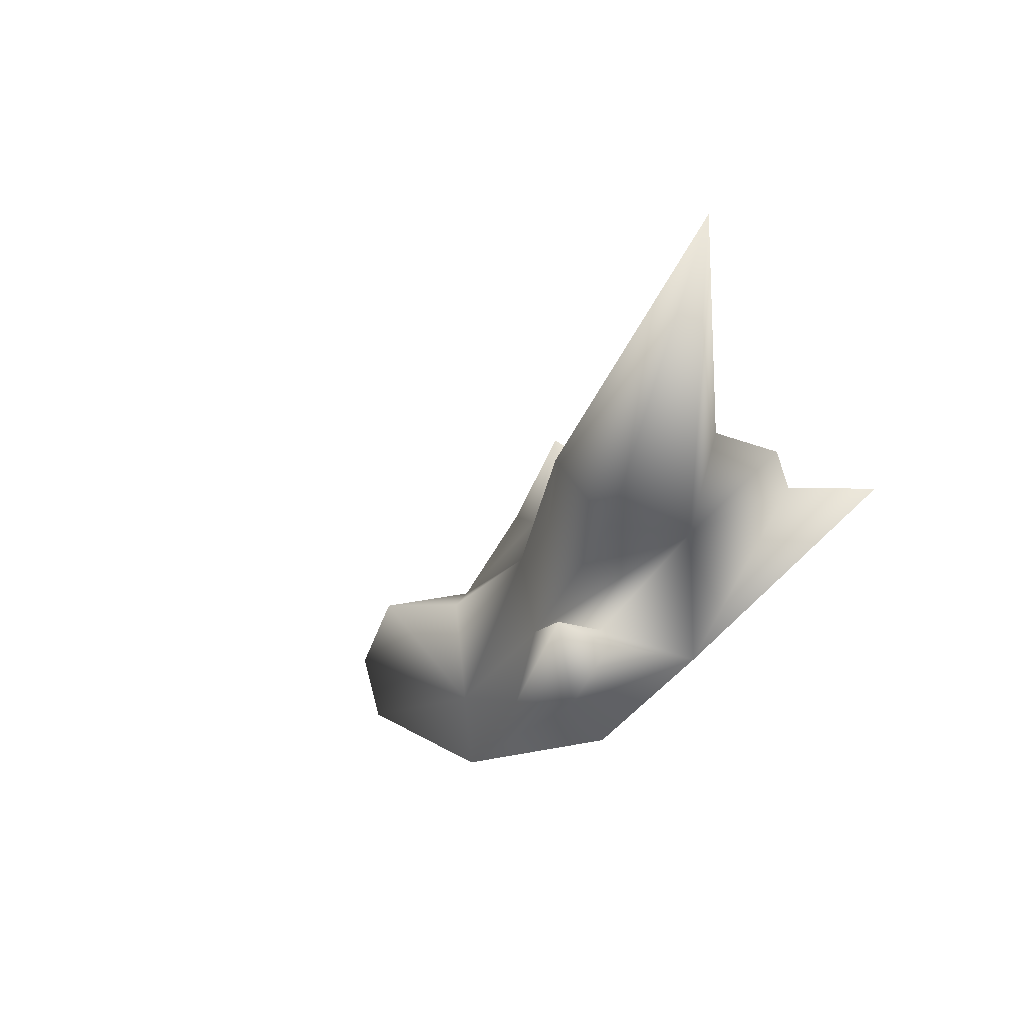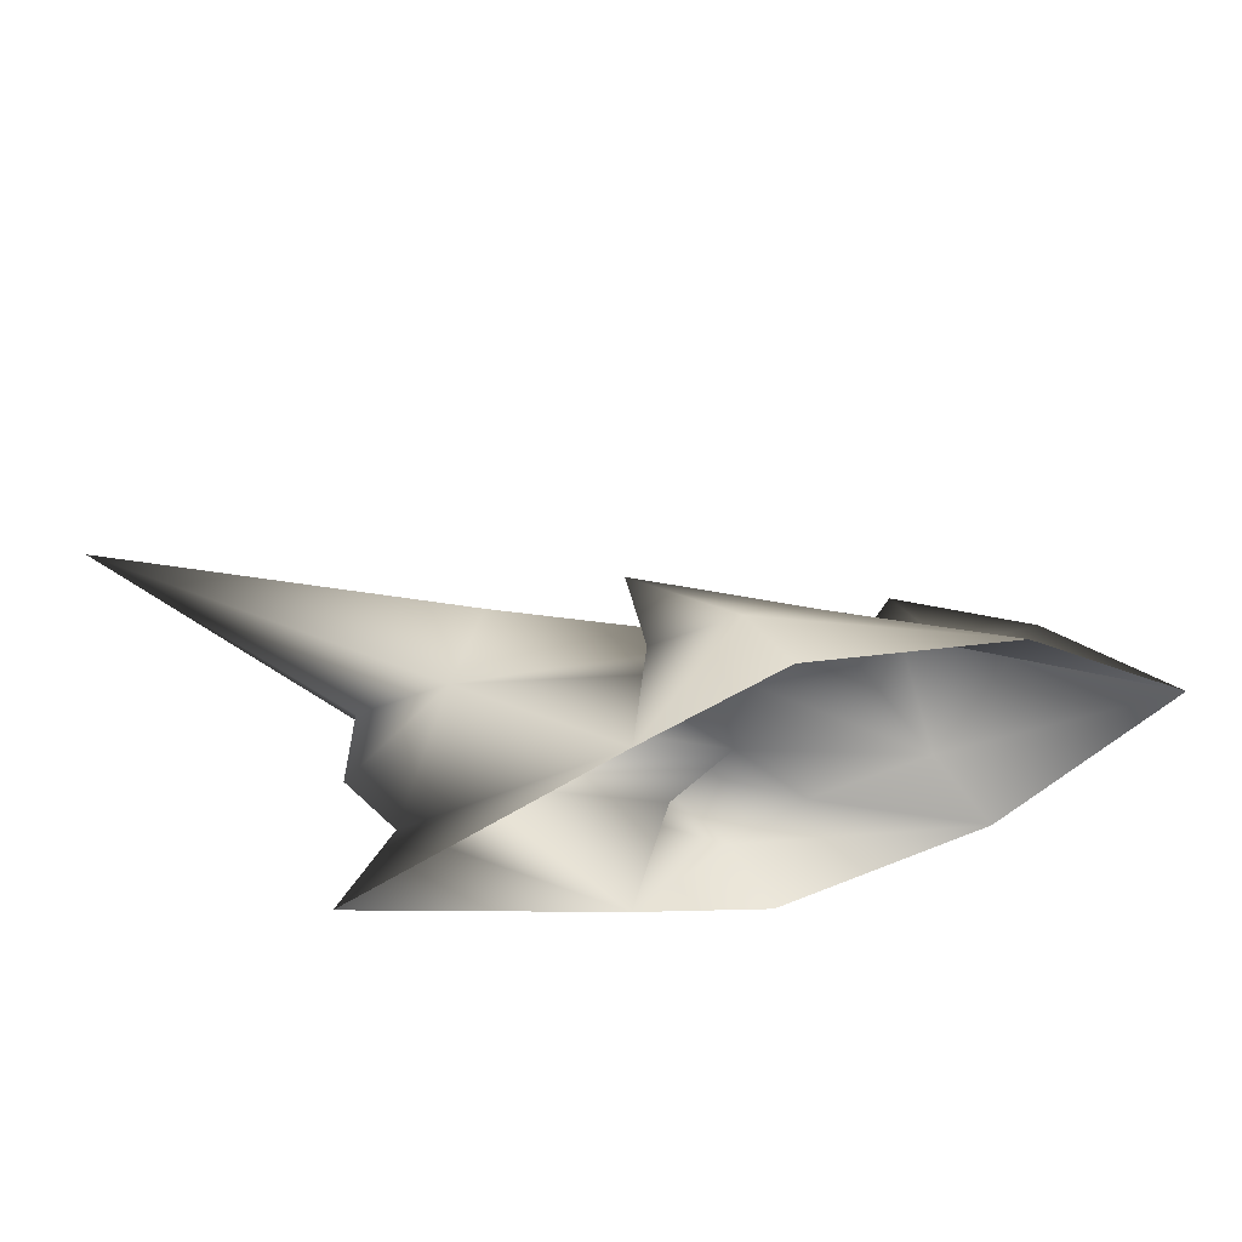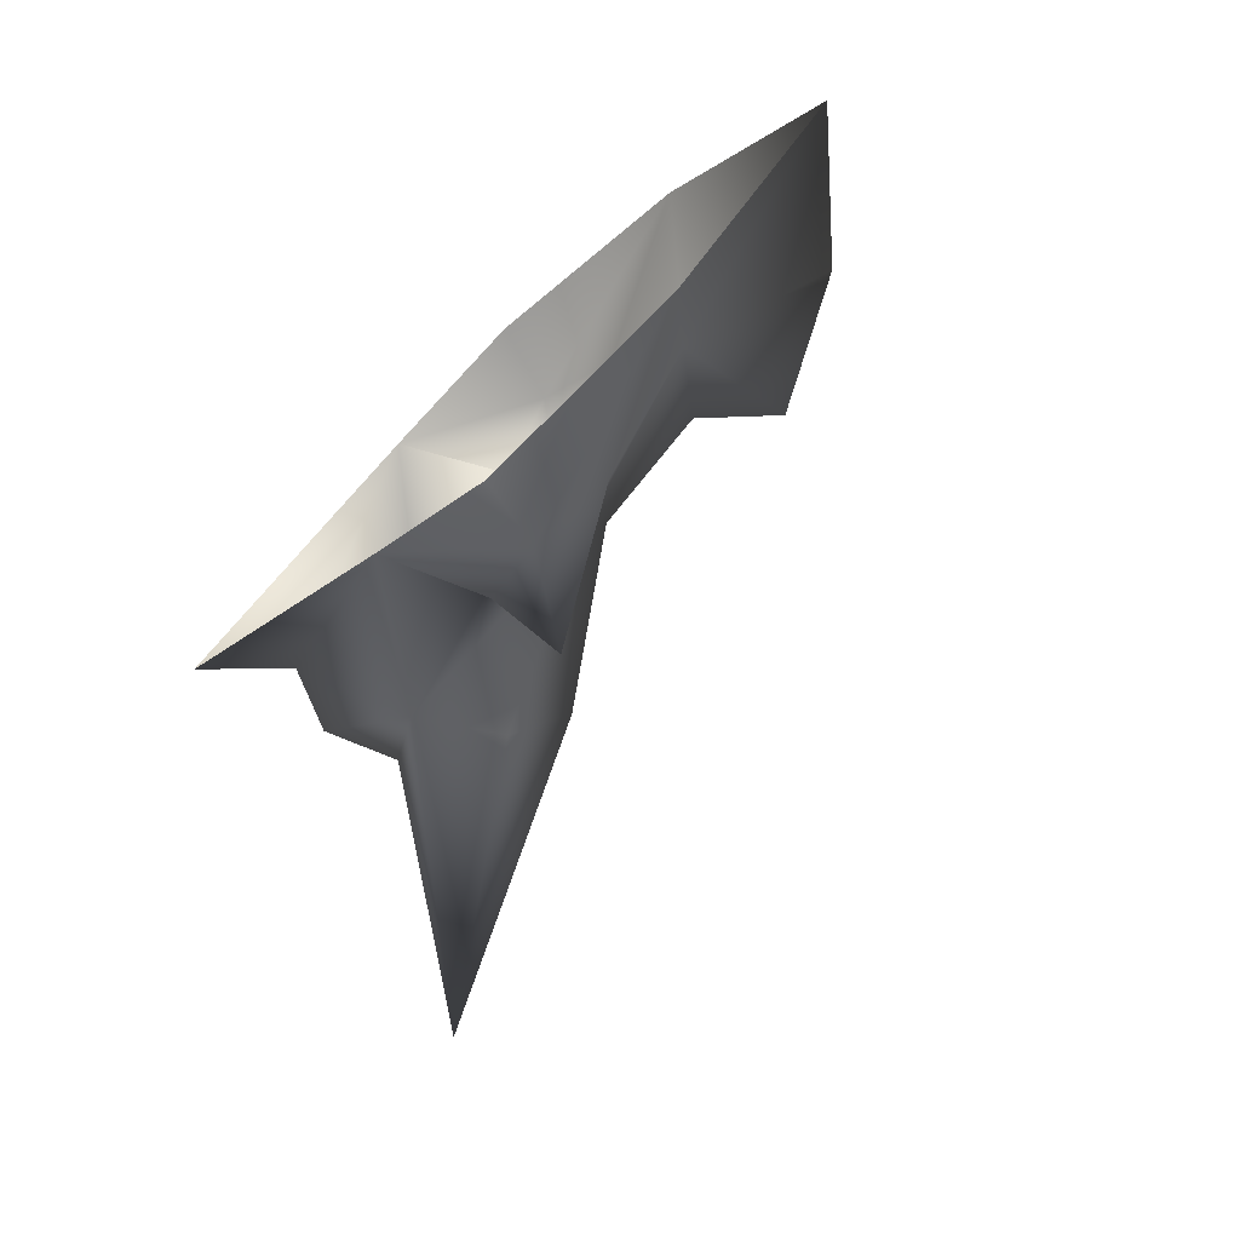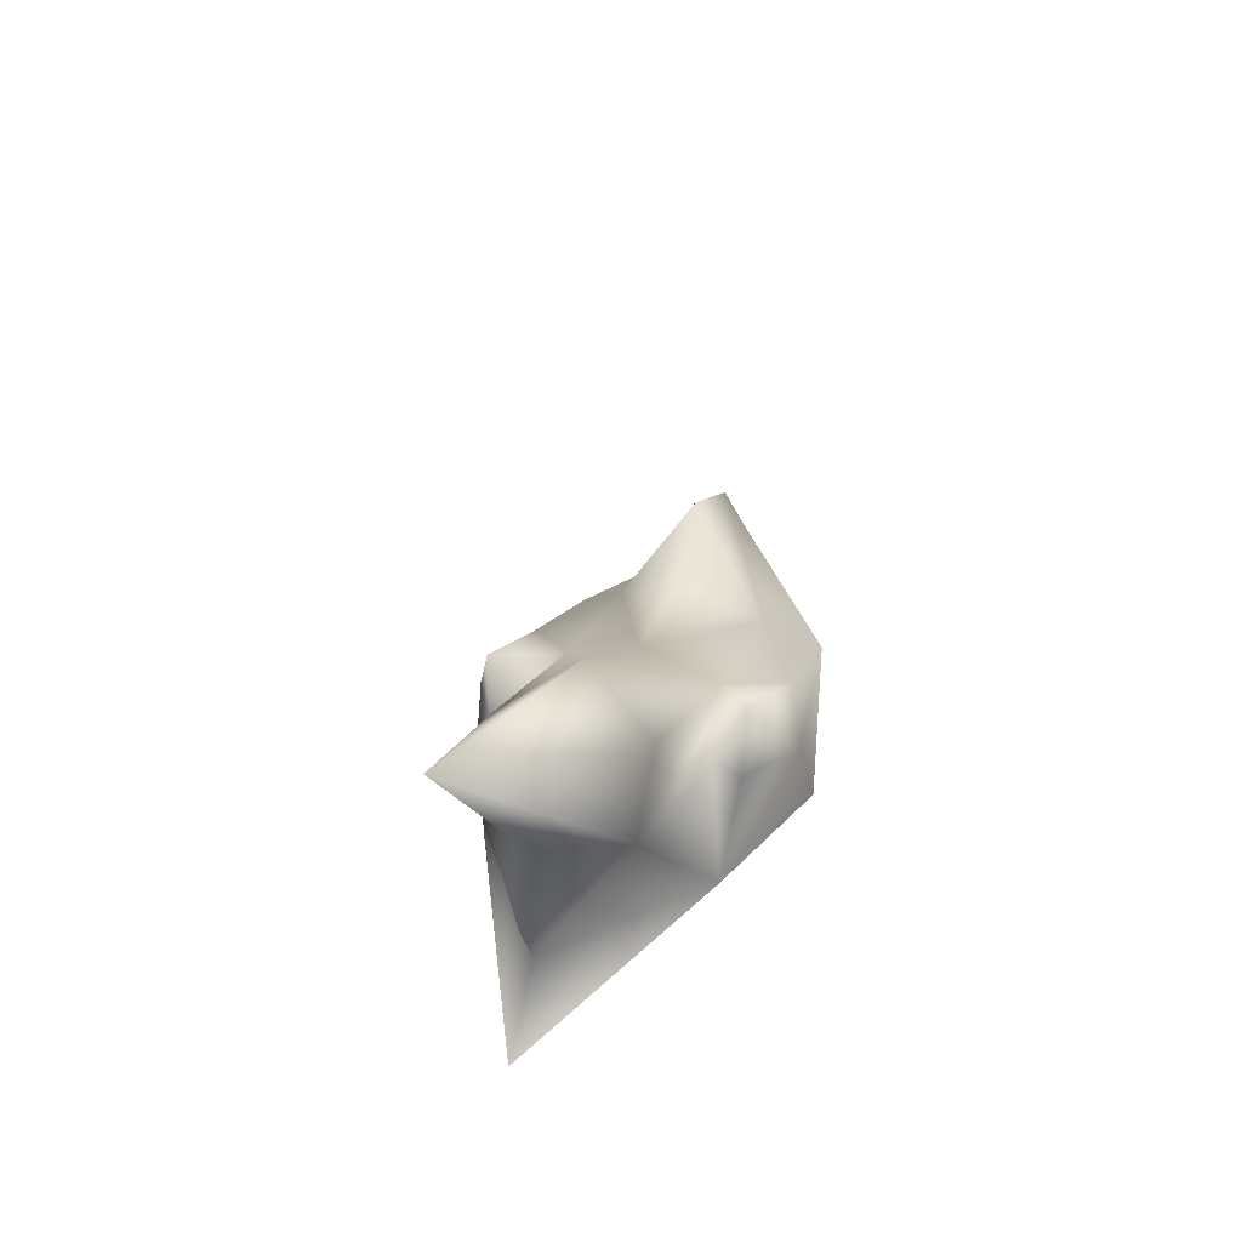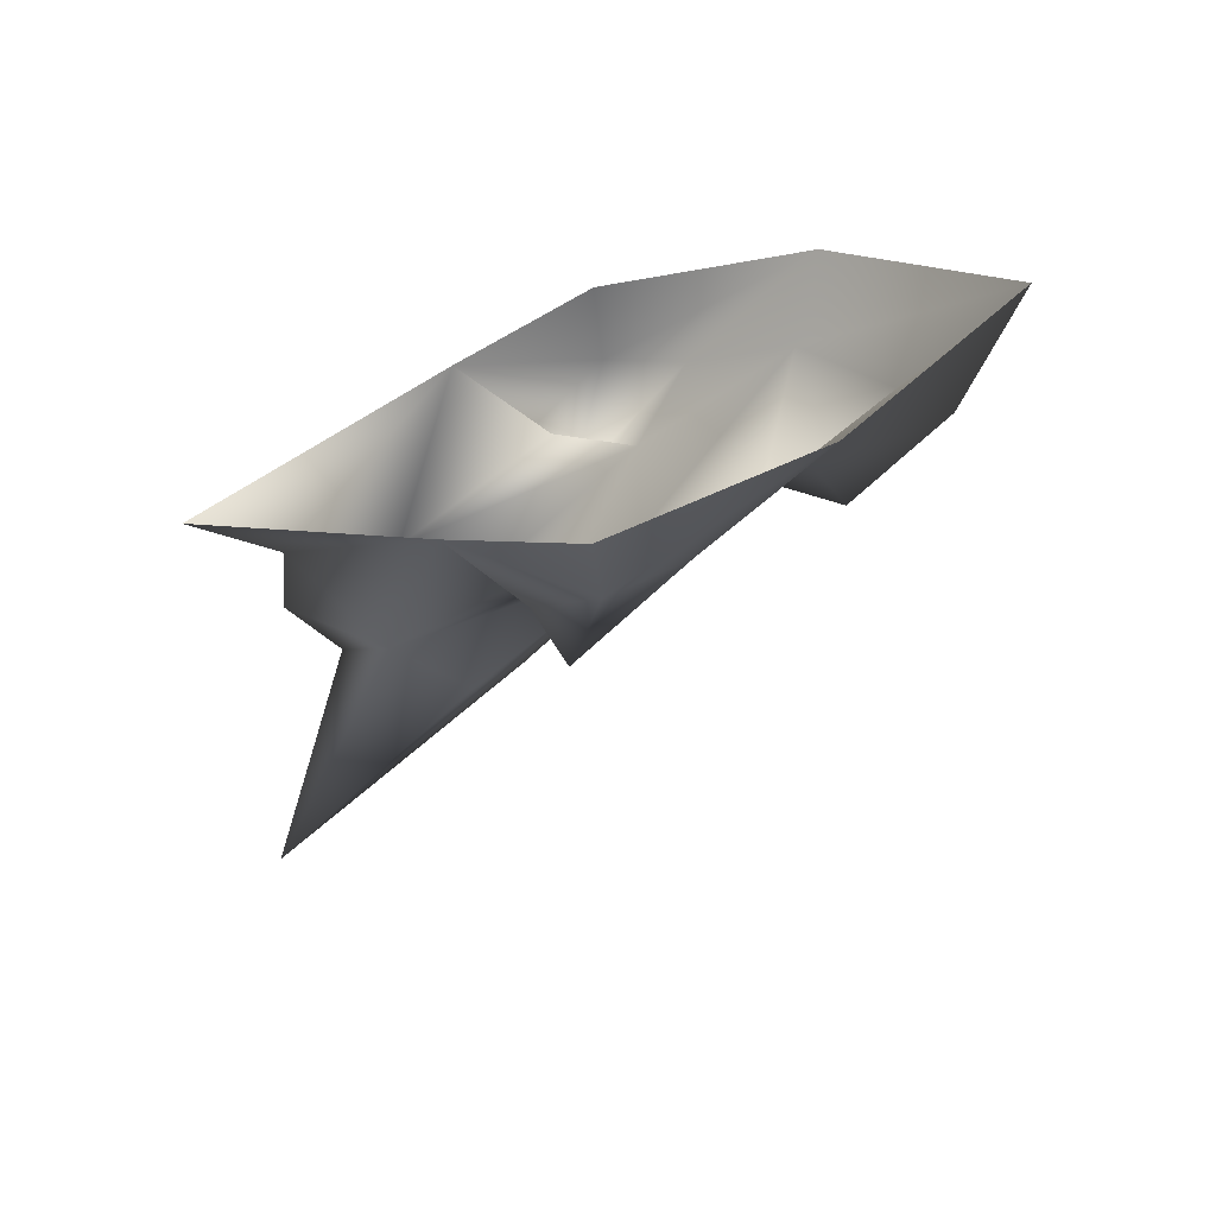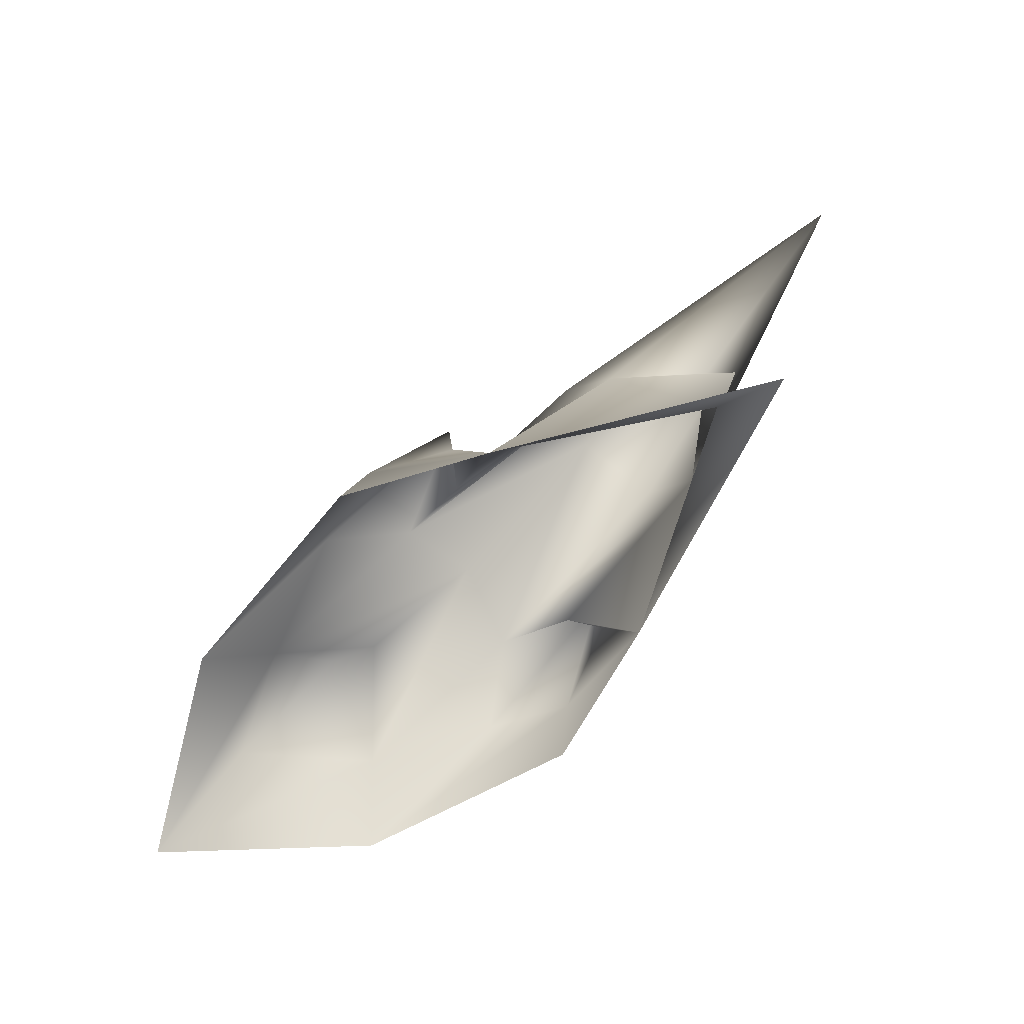
<metadata>
{"format":"obj","ext":"obj","renderer":"f3d","projection":"perspective","resolution":1024,"background":"white","views":[{"elev":-34.0,"azim":-137.5,"up":"+Z"},{"elev":47.7,"azim":-17.7,"up":"+Z"},{"elev":-61.8,"azim":43.4,"up":"+Z"},{"elev":40.5,"azim":-72.8,"up":"+Y"},{"elev":-44.8,"azim":20.2,"up":"+Z"},{"elev":-72.8,"azim":-141.3,"up":"+Y"}]}
</metadata>
<code>
g fcbg_common_crystal_14
v -1.044 -5.245e-06 -1.857
v -4.09 1.034 -5.245e-06
v -5.211 -5.245e-06 -5.245e-06
v -2.918 2.42 -1.1
v -0.01933 1.393 -1.434
v -4.586 2.069 -5.245e-06
v -4.147 3.208 -5.245e-06
v 1.156 1.888 -1.224
v -7.329 7.547 -5.245e-06
v -2.082 3.586 -1.148
v -1.636 4.446 -5.245e-06
v -2.082 3.586 1.148
v -2.918 2.42 1.1
v -4.147 3.208 -5.245e-06
v -4.586 2.069 -5.245e-06
v -4.09 1.034 -5.245e-06
v 1.156 1.888 1.224
v -1.044 -5.245e-06 1.857
v -5.211 -5.245e-06 -5.245e-06
v -0.01933 1.393 1.434
v 0.9504 2.483 -5.245e-06
v 3.897 0.8882 -1.208
v 3.897 0.8882 1.208
v 2.14 1.307 -2.085
v -0.2438 2.835 -1.971
v 0.87 1.179 -2.541
v -0.3423 1.549 -1.943
v -1.044 -5.245e-06 -1.857
v 1.161 0.00618 -2.74
v 4.556 -5.245e-06 -2.063
v 7.329 -5.245e-06 -5.245e-06
v 2.14 1.307 2.085
v -0.2438 2.835 1.971
v 0.87 1.179 2.541
v -0.3423 1.549 1.943
v -1.044 -5.245e-06 1.857
v 1.161 0.00618 2.74
v 4.556 -5.245e-06 2.063
v 5.844 1.82 -5.245e-06
v 3.951 2.992 -5.245e-06
v 2.972 2.134 -5.245e-06
v 1.156 1.888 -1.224
v -0.01933 1.393 -1.434
v -0.2438 2.835 -1.971
v -0.3423 1.549 -1.943
v -1.044 -5.245e-06 -1.857
v 1.156 1.888 1.224
v -0.2438 2.835 1.971
v -0.01933 1.393 1.434
v -0.3423 1.549 1.943
v -1.044 -5.245e-06 1.857
g fcbg_common_crystal_14_0
f 3 2 1
f 2 4 1
f 1 4 5
f 6 4 2
f 6 7 4
f 8 5 4
f 9 4 7
f 10 8 4
f 9 10 4
f 10 11 8
f 9 11 10
f 11 9 12
f 12 9 13
f 13 9 14
f 14 15 13
f 13 15 16
f 11 12 17
f 17 12 13
f 13 16 18
f 16 19 18
f 13 18 20
f 20 17 13
f 11 21 8
f 21 11 17
f 21 22 8
f 23 21 17
f 8 22 24
f 24 25 8
f 25 24 26
f 25 26 27
f 27 26 28
f 26 29 28
f 29 26 30
f 26 24 30
f 24 22 30
f 30 22 31
f 23 17 32
f 33 32 17
f 32 33 34
f 34 33 35
f 34 35 36
f 37 34 36
f 34 37 38
f 32 34 38
f 23 32 38
f 23 38 31
f 22 39 31
f 39 23 31
f 40 39 22
f 39 40 23
f 40 22 41
f 23 40 41
f 41 22 21
f 23 41 21
f 44 43 42
f 45 43 44
f 46 43 45
f 49 48 47
f 49 50 48
f 49 51 50

</code>
